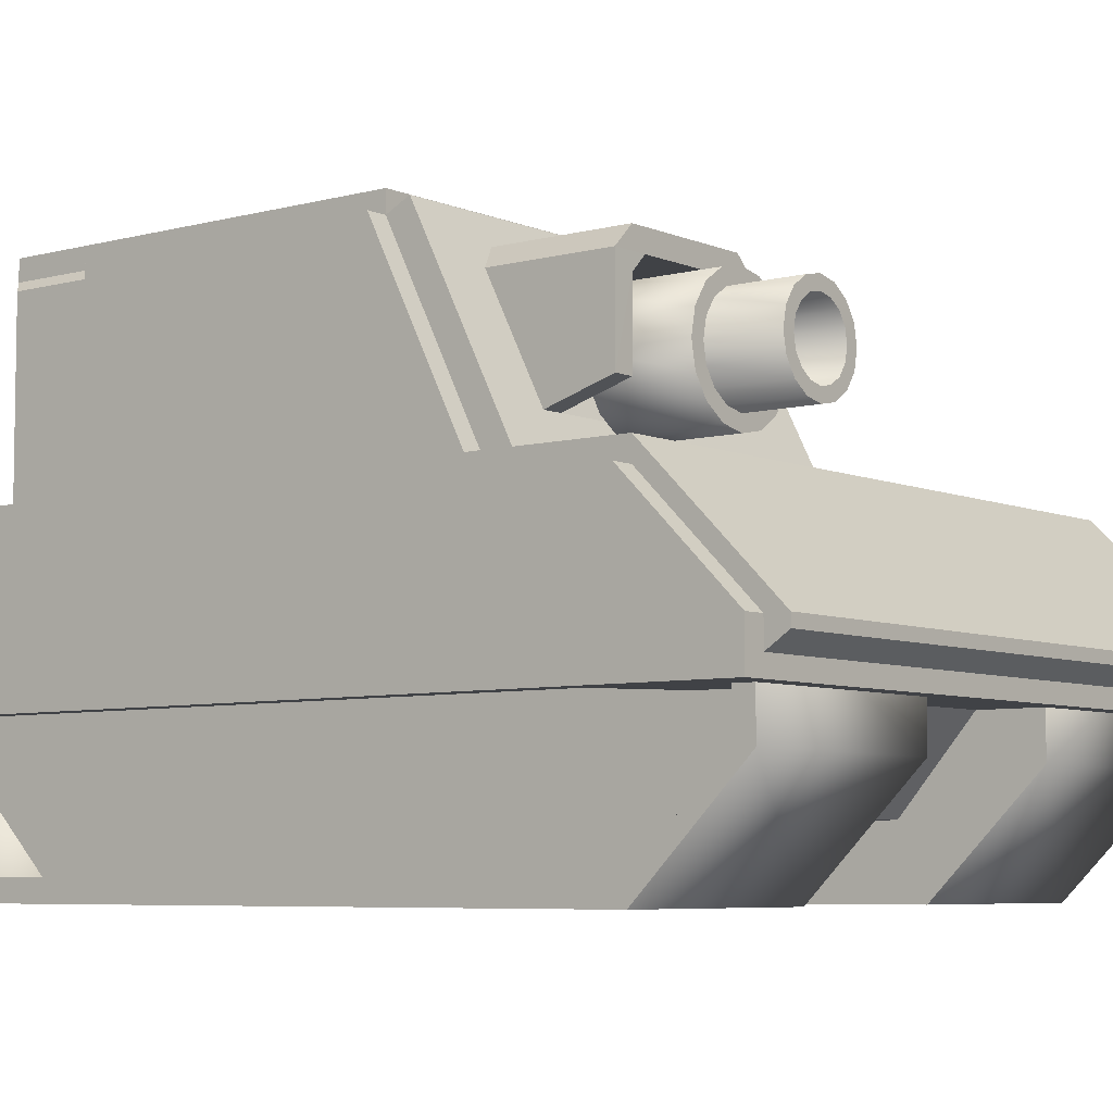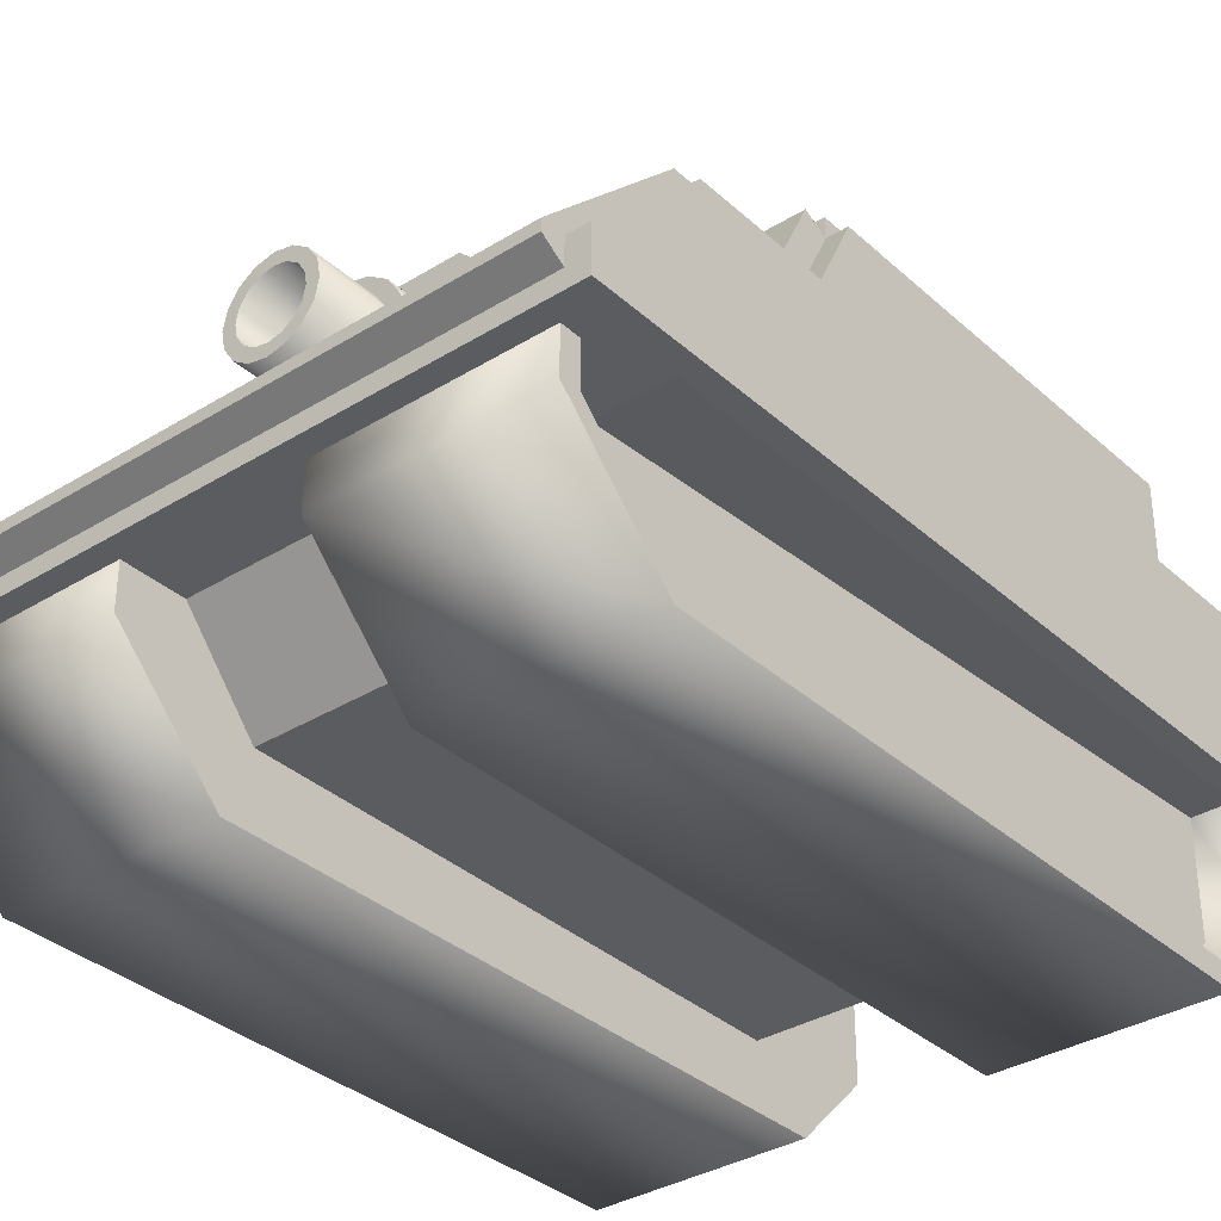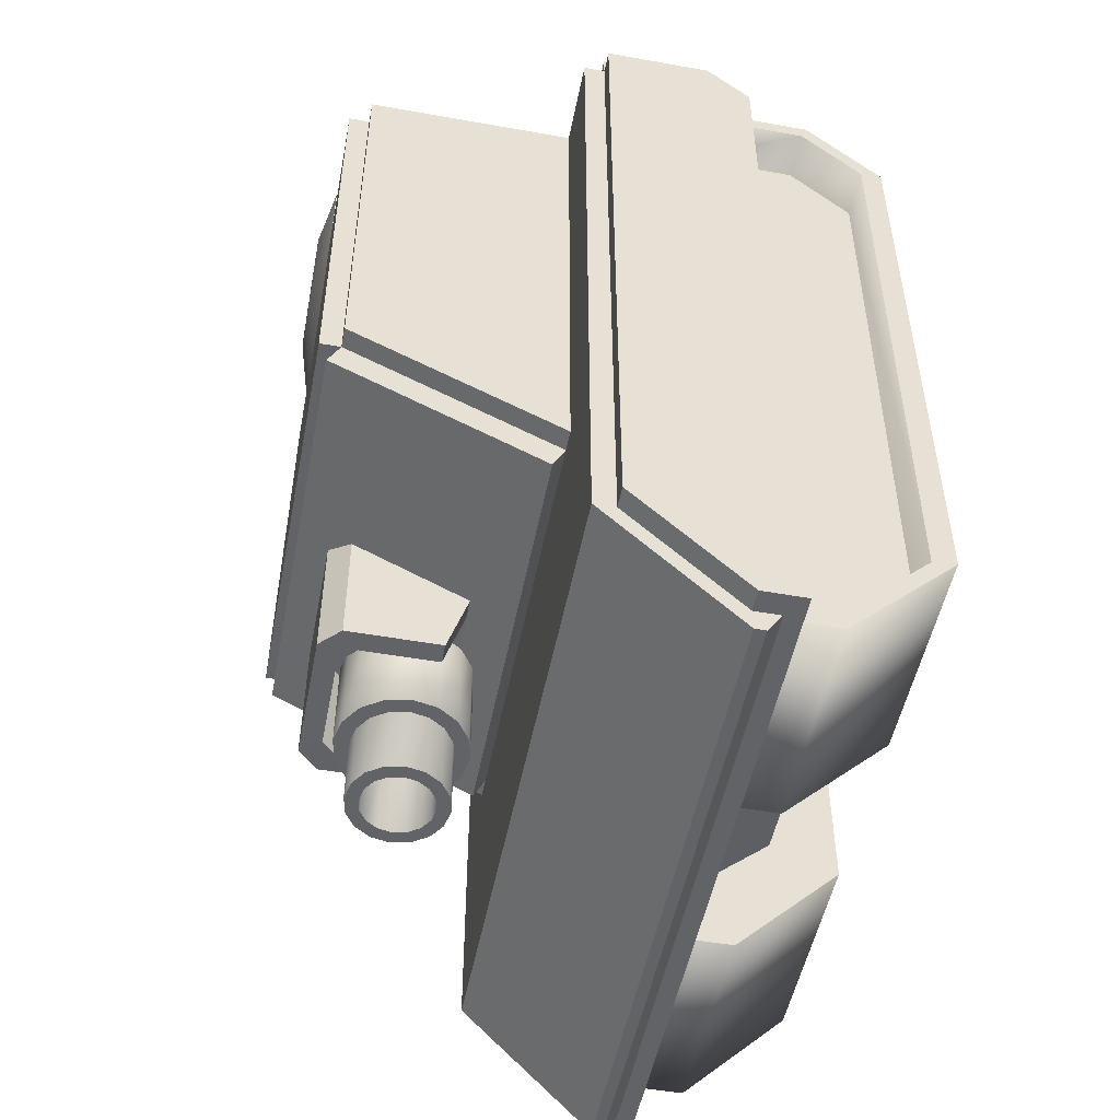
<metadata>
{"format":"obj","ext":"obj","renderer":"f3d","projection":"perspective","resolution":1024,"background":"white","views":[{"elev":-6.1,"azim":-51.4,"up":"+Z"},{"elev":-34.4,"azim":39.8,"up":"+Z"},{"elev":-50.8,"azim":79.0,"up":"+Y"}]}
</metadata>
<code>
v 0.2167 0.2517 0.004976
v -0.2212 0.2517 0.004976
v 0.2167 -0.2176 0.004976
v -0.2212 -0.2176 0.004976
v 0.06032 -0.2176 0.004976
v -0.06481 -0.2176 0.004976
v 0.06032 0.2517 0.004976
v -0.06481 0.2517 0.004976
v 0.2167 0.2517 0.1614
v -0.2212 0.2517 0.1614
v 0.2167 -0.2176 0.1614
v -0.2212 -0.2176 0.1614
v 0.06032 -0.2176 0.1614
v -0.06481 -0.2176 0.1614
v 0.06032 0.2517 0.1614
v -0.06481 0.2517 0.1614
v 0.06032 -0.2958 0.1614
v -0.06481 -0.2958 0.1614
v 0.2167 -0.2958 0.1614
v -0.2212 -0.2958 0.1614
v 0.06032 -0.2958 0.08318
v -0.06481 -0.2958 0.08318
v 0.2167 -0.2958 0.08318
v -0.2212 -0.2958 0.08318
v 0.06032 0.3064 0.1614
v -0.06481 0.3064 0.1614
v 0.2167 0.3064 0.1614
v -0.2212 0.3064 0.1614
v 0.06032 0.3064 0.05972
v -0.06481 0.3064 0.05972
v 0.2167 0.3064 0.05972
v -0.2212 0.3064 0.05972
v 0.2167 0.295 0.06441
v -0.2212 0.295 0.06441
v 0.2167 0.295 0.1456
v -0.2212 0.295 0.1456
v 0.2167 -0.2816 0.08474
v -0.2212 -0.2816 0.08474
v 0.2167 -0.2816 0.1472
v -0.2212 -0.2816 0.1472
v 0.2167 -0.2191 0.1472
v -0.2212 -0.2191 0.1472
v 0.2167 0.2512 0.1456
v -0.2212 0.2512 0.1456
v 0.2167 -0.2191 0.02227
v -0.2212 -0.2191 0.02227
v 0.2167 0.2512 0.02068
v -0.2212 0.2512 0.02068
v 0.1813 0.295 0.1456
v -0.1858 0.295 0.1456
v 0.1813 0.2512 0.1456
v -0.1858 0.2512 0.1456
v 0.1813 0.295 0.06441
v -0.1858 0.295 0.06441
v 0.1813 0.2512 0.02068
v -0.1858 0.2512 0.02068
v 0.1813 -0.2816 0.08474
v -0.1858 -0.2816 0.08474
v 0.1813 -0.2191 0.02227
v -0.1858 -0.2191 0.02227
v 0.1813 -0.2816 0.1472
v -0.1858 -0.2816 0.1472
v 0.1813 -0.2191 0.1472
v -0.1858 -0.2191 0.1472
v 0.2324 0.3142 0.2239
v -0.2369 0.3142 0.2239
v 0.2324 -0.2332 0.2239
v -0.2369 -0.2332 0.2239
v -0.002247 -0.2332 0.2239
v 0.2324 0.3142 0.2396
v -0.2369 0.3142 0.2396
v 0.2324 -0.2332 0.2396
v -0.2369 -0.2332 0.2396
v 0.2324 -0.327 0.1457
v -0.2369 -0.327 0.1457
v 0.2324 -0.3114 0.1457
v -0.2369 -0.3114 0.1457
v 0.248 0.3142 0.2239
v -0.2525 0.3142 0.2239
v 0.248 -0.2332 0.2239
v -0.2525 -0.2332 0.2239
v 0.248 -0.3114 0.1457
v -0.2525 -0.3114 0.1457
v 0.248 -0.2332 0.1457
v -0.2525 -0.2332 0.1457
v 0.248 0.3142 0.1457
v -0.2525 0.3142 0.1457
v 0.248 -0.2332 0.1145
v -0.2525 -0.2332 0.1145
v 0.248 0.283 0.1145
v -0.2525 0.283 0.1145
v 0.248 -0.3114 0.1145
v -0.2525 -0.3114 0.1145
v 0.2324 -0.3114 0.1145
v -0.2369 -0.3114 0.1145
v 0.2324 0.3142 0.1457
v -0.2369 0.3142 0.1457
v 0.2324 0.283 0.1145
v -0.2369 0.283 0.1145
v 0.2324 0.3304 0.1457
v -0.2369 0.3304 0.1457
v 0.2324 0.3304 0.2239
v -0.2369 0.3304 0.2239
v 0.2324 -0.3114 0.1273
v -0.2369 -0.3114 0.1273
v 0.2324 -0.327 0.1377
v -0.2369 -0.327 0.1377
v -0.09525 0.2081 0.05029
v 0.09076 0.2081 0.05029
v -0.09525 0.2863 0.1441
v 0.09076 0.2863 0.1441
v -0.09525 -0.1986 0.05322
v 0.09076 -0.1986 0.05322
v -0.09525 -0.2768 0.1441
v 0.09076 -0.2768 0.1441
v -0.002247 0.3142 0.1457
v 0.2324 -0.2332 0.1145
v -0.2369 -0.2332 0.1145
v 0.1542 0.3142 0.2396
v -0.1587 0.3142 0.2396
v 0.1542 0.001418 0.2396
v -0.1587 0.001418 0.2396
v 0.1542 0.3142 0.396
v -0.1587 0.3142 0.396
v 0.1542 0.001418 0.396
v -0.1587 0.001418 0.396
v 0.1542 -0.07679 0.2396
v -0.1587 -0.07679 0.2396
v -0.1587 -0.09502 0.2487
v 0.1542 -0.09502 0.2487
v -0.1587 -0.01682 0.4051
v 0.1542 -0.01682 0.4051
v -0.1743 -0.07679 0.2396
v -0.1743 0.001418 0.396
v -0.1665 0.3064 0.3882
v -0.1743 0.001418 0.2396
v -0.1665 0.3064 0.2396
v 0.1698 -0.07679 0.2396
v 0.1698 0.001418 0.396
v 0.1698 0.3142 0.396
v 0.1698 0.001418 0.2396
v 0.1698 0.3142 0.2396
v -0.1587 0.001418 0.4116
v 0.1542 0.001418 0.4116
v -0.1587 0.3142 0.4116
v 0.1542 0.3142 0.4116
v 0.1542 0.2373 0.2396
v -0.1587 0.2373 0.2396
v 0.1542 0.2351 0.396
v -0.1587 0.2351 0.396
v -0.1743 0.2351 0.396
v -0.1743 0.2373 0.2396
v 0.1698 0.2351 0.396
v 0.1698 0.2373 0.2396
v -0.1665 0.236 0.3882
v -0.1665 0.2373 0.2396
v 5.7e-05 -0.02971 0.3827
v 5.7e-05 -0.08095 0.2807
v -0.1019 -0.08095 0.2807
v -0.1019 -0.02971 0.3827
v 5.7e-05 -0.1316 0.3827
v 5.7e-05 -0.1316 0.2964
v -0.1019 -0.1316 0.2964
v -0.1019 -0.1316 0.3827
v 0.0157 -0.1316 0.2964
v 0.0157 -0.1316 0.367
v 0.0157 -0.08095 0.2807
v 0.0157 -0.03785 0.367
v -0.1175 -0.1316 0.367
v -0.1175 -0.1316 0.2964
v -0.1175 -0.038 0.367
v -0.1175 -0.08095 0.2807
v 5.7e-05 -0.1316 0.3542
v -0.1019 -0.1316 0.3549
v -0.08986 -0.1316 0.367
v -0.01275 -0.1316 0.367
v -0.1019 -0.05278 0.3549
v -0.08986 -0.05278 0.367
v -0.01275 -0.05278 0.367
v 5.7e-05 -0.05278 0.3542
v -0.01742 -0.0956 0.3482
v -0.007093 -0.0956 0.3327
v -0.003466 -0.0956 0.3145
v -0.007093 -0.0956 0.2963
v -0.01742 -0.0956 0.2808
v -0.03288 -0.0956 0.2705
v -0.05111 -0.0956 0.2668
v -0.06935 -0.0956 0.2705
v -0.0848 -0.0956 0.2808
v -0.09513 -0.0956 0.2963
v -0.09876 -0.0956 0.3145
v -0.09513 -0.0956 0.3327
v -0.0848 -0.0956 0.3482
v -0.06935 -0.0956 0.3585
v -0.05111 -0.0956 0.3621
v -0.03288 -0.0956 0.3585
v -0.007093 -0.1698 0.3327
v -0.01742 -0.1698 0.3482
v -0.003466 -0.1698 0.3145
v -0.007093 -0.1698 0.2963
v -0.01742 -0.1698 0.2808
v -0.03288 -0.1698 0.2705
v -0.05111 -0.1698 0.2668
v -0.06935 -0.1698 0.2705
v -0.0848 -0.1698 0.2808
v -0.09513 -0.1698 0.2963
v -0.09876 -0.1698 0.3145
v -0.09513 -0.1698 0.3327
v -0.0848 -0.1698 0.3482
v -0.06935 -0.1698 0.3585
v -0.05111 -0.1698 0.3621
v -0.03288 -0.1698 0.3585
v -0.01748 -0.1698 0.3284
v -0.02537 -0.1698 0.3402
v -0.01471 -0.1698 0.3145
v -0.01748 -0.1698 0.3006
v -0.02537 -0.1698 0.2887
v -0.03718 -0.1698 0.2809
v -0.05111 -0.1698 0.2781
v -0.06504 -0.1698 0.2809
v -0.07686 -0.1698 0.2887
v -0.08475 -0.1698 0.3006
v -0.08752 -0.1698 0.3145
v -0.08475 -0.1698 0.3284
v -0.07686 -0.1698 0.3402
v -0.06504 -0.1698 0.3481
v -0.05111 -0.1698 0.3509
v -0.03718 -0.1698 0.3481
v -0.01748 -0.2228 0.3284
v -0.02537 -0.2228 0.3402
v -0.01471 -0.2228 0.3145
v -0.01748 -0.2228 0.3006
v -0.02537 -0.2228 0.2887
v -0.03718 -0.2228 0.2809
v -0.05111 -0.2228 0.2781
v -0.06504 -0.2228 0.2809
v -0.07686 -0.2228 0.2887
v -0.08475 -0.2228 0.3006
v -0.08752 -0.2228 0.3145
v -0.08475 -0.2228 0.3284
v -0.07686 -0.2228 0.3402
v -0.06504 -0.2228 0.3481
v -0.05111 -0.2228 0.3509
v -0.03718 -0.2228 0.3481
v -0.02669 -0.2228 0.3246
v -0.03242 -0.2228 0.3332
v -0.02468 -0.2228 0.3145
v -0.02669 -0.2228 0.3044
v -0.03242 -0.2228 0.2958
v -0.041 -0.2228 0.2901
v -0.05111 -0.2228 0.2881
v -0.06123 -0.2228 0.2901
v -0.0698 -0.2228 0.2958
v -0.07553 -0.2228 0.3044
v -0.07754 -0.2228 0.3145
v -0.07553 -0.2228 0.3246
v -0.0698 -0.2228 0.3332
v -0.06123 -0.2228 0.3389
v -0.05111 -0.2228 0.3409
v -0.041 -0.2228 0.3389
v -0.02669 -0.1486 0.3246
v -0.03242 -0.1486 0.3332
v -0.02468 -0.1486 0.3145
v -0.02669 -0.1486 0.3044
v -0.03242 -0.1486 0.2958
v -0.041 -0.1486 0.2901
v -0.05111 -0.1486 0.2881
v -0.06123 -0.1486 0.2901
v -0.0698 -0.1486 0.2958
v -0.07553 -0.1486 0.3044
v -0.07754 -0.1486 0.3145
v -0.07553 -0.1486 0.3246
v -0.0698 -0.1486 0.3332
v -0.06123 -0.1486 0.3389
v -0.05111 -0.1486 0.3409
v -0.041 -0.1486 0.3389
v -0.05136 -0.1486 0.3148
v 0.1173 0.2561 0.413
v 0.1343 0.2307 0.413
v 0.1402 0.2008 0.413
v 0.1343 0.1709 0.413
v 0.1173 0.1455 0.413
v 0.09195 0.1286 0.413
v 0.06203 0.1226 0.413
v 0.0321 0.1286 0.413
v 0.006728 0.1455 0.413
v -0.01022 0.1709 0.413
v -0.01618 0.2008 0.413
v -0.01022 0.2307 0.413
v 0.006728 0.2561 0.413
v 0.0321 0.2731 0.413
v 0.06203 0.279 0.413
v 0.09195 0.2731 0.413
v 0.1008 0.2169 0.4215
v 0.09173 0.2305 0.4215
v 0.104 0.2008 0.4215
v 0.1008 0.1847 0.4215
v 0.09173 0.1711 0.4215
v 0.0781 0.162 0.4215
v 0.06203 0.1588 0.4215
v 0.04595 0.162 0.4215
v 0.03232 0.1711 0.4215
v 0.02321 0.1847 0.4215
v 0.02001 0.2008 0.4215
v 0.02321 0.2169 0.4215
v 0.03232 0.2305 0.4215
v 0.04595 0.2396 0.4215
v 0.06203 0.2428 0.4215
v 0.0781 0.2396 0.4215
f 80 82 84
f 85 83 81
f 136 133 134
f 141 139 138
f 150 143 145
f 124 150 145
f 150 126 143
f 149 146 144
f 125 149 144
f 149 123 146
f 275 277 276
f 261 277 263
f 263 277 264
f 262 276 277
f 261 262 277
f 264 277 265
f 265 277 266
f 266 277 267
f 267 277 268
f 268 277 269
f 269 277 270
f 270 277 271
f 271 277 272
f 272 277 273
f 273 277 274
f 274 277 275
f 299 301 300
f 307 309 308
f 295 309 307
f 295 307 306
f 294 295 306
f 294 306 305
f 294 305 296
f 305 304 296
f 296 304 303
f 296 303 297
f 297 303 302
f 297 302 298
f 298 302 301
f 298 301 299
f 278 293 309
f 278 309 295
f 293 292 308
f 293 308 309
f 292 291 307
f 292 307 308
f 291 290 306
f 291 306 307
f 290 289 305
f 290 305 306
f 289 288 304
f 289 304 305
f 288 287 304
f 287 303 304
f 287 286 302
f 287 302 303
f 286 285 301
f 286 301 302
f 285 284 300
f 285 300 301
f 284 283 299
f 284 299 300
f 283 282 299
f 282 298 299
f 282 281 298
f 281 297 298
f 281 280 296
f 281 296 297
f 280 279 294
f 280 294 296
f 279 278 294
f 278 295 294
f 175 178 179
f 175 179 176
f 177 180 179
f 177 179 178
f 158 180 159
f 180 177 159
f 246 260 276
f 246 276 262
f 260 259 275
f 260 275 276
f 259 258 274
f 259 274 275
f 258 257 273
f 258 273 274
f 257 256 272
f 257 272 273
f 256 255 271
f 256 271 272
f 255 254 270
f 255 270 271
f 254 253 269
f 254 269 270
f 253 252 268
f 253 268 269
f 252 251 267
f 252 267 268
f 251 250 266
f 251 266 267
f 250 249 265
f 250 265 266
f 249 248 264
f 249 264 265
f 248 247 263
f 248 263 264
f 247 245 261
f 247 261 263
f 245 246 262
f 245 262 261
f 230 244 260
f 230 260 246
f 244 243 259
f 244 259 260
f 243 242 258
f 243 258 259
f 242 241 257
f 242 257 258
f 241 240 257
f 240 256 257
f 240 239 255
f 240 255 256
f 239 238 254
f 239 254 255
f 238 237 253
f 238 253 254
f 237 236 252
f 237 252 253
f 236 235 251
f 236 251 252
f 235 234 250
f 235 250 251
f 234 233 249
f 234 249 250
f 233 232 248
f 233 248 249
f 232 231 247
f 232 247 248
f 231 229 245
f 231 245 247
f 229 230 246
f 229 246 245
f 214 228 244
f 214 244 230
f 228 227 243
f 228 243 244
f 227 226 242
f 227 242 243
f 226 225 241
f 226 241 242
f 225 224 240
f 225 240 241
f 224 223 239
f 224 239 240
f 223 222 238
f 223 238 239
f 222 221 237
f 222 237 238
f 221 220 236
f 221 236 237
f 220 219 235
f 220 235 236
f 219 218 234
f 219 234 235
f 218 217 233
f 218 233 234
f 217 216 232
f 217 232 233
f 216 215 231
f 216 231 232
f 215 213 229
f 215 229 231
f 213 214 230
f 213 230 229
f 198 212 228
f 198 228 214
f 212 211 227
f 212 227 228
f 211 210 227
f 210 226 227
f 210 209 225
f 210 225 226
f 209 208 225
f 208 224 225
f 208 207 223
f 208 223 224
f 207 206 223
f 206 222 223
f 206 205 221
f 206 221 222
f 205 204 220
f 205 220 221
f 204 203 219
f 204 219 220
f 203 202 218
f 203 218 219
f 202 201 217
f 202 217 218
f 201 200 216
f 201 216 217
f 200 199 215
f 200 215 216
f 199 197 213
f 199 213 215
f 197 198 214
f 197 214 213
f 181 196 212
f 181 212 198
f 196 195 211
f 196 211 212
f 195 194 210
f 195 210 211
f 194 193 209
f 194 209 210
f 193 192 208
f 193 208 209
f 192 191 207
f 192 207 208
f 191 190 206
f 191 206 207
f 190 189 205
f 190 205 206
f 189 188 204
f 189 204 205
f 188 187 203
f 188 203 204
f 187 186 202
f 187 202 203
f 186 185 201
f 186 201 202
f 185 184 200
f 185 200 201
f 184 183 199
f 184 199 200
f 183 182 197
f 183 197 199
f 182 181 198
f 182 198 197
f 158 162 173
f 158 173 180
f 173 176 179
f 173 179 180
f 159 177 174
f 159 174 163
f 175 174 177
f 175 177 178
f 162 165 173
f 165 166 173
f 164 175 176
f 164 176 161
f 161 176 173
f 161 173 166
f 164 169 175
f 169 174 175
f 170 163 174
f 170 174 169
f 172 170 169
f 172 169 171
f 160 159 171
f 159 172 171
f 159 163 172
f 163 170 172
f 164 160 171
f 164 171 169
f 168 166 167
f 166 165 167
f 158 157 168
f 158 168 167
f 162 158 165
f 158 167 165
f 157 161 168
f 161 166 168
f 160 164 161
f 160 161 157
f 159 160 157
f 159 157 158
f 135 137 156
f 135 156 155
f 120 148 137
f 148 156 137
f 124 135 150
f 135 155 150
f 148 152 151
f 148 151 150
f 153 139 141
f 153 141 154
f 140 153 154
f 140 154 142
f 147 119 142
f 147 142 154
f 121 147 154
f 121 154 141
f 149 125 139
f 149 139 153
f 123 149 153
f 123 153 140
f 134 151 136
f 151 152 136
f 148 122 136
f 148 136 152
f 126 150 134
f 150 151 134
f 147 121 122
f 147 122 148
f 119 147 148
f 119 148 120
f 146 145 143
f 146 143 144
f 126 125 144
f 126 144 143
f 123 124 145
f 123 145 146
f 119 123 142
f 123 140 142
f 127 121 141
f 127 141 138
f 125 127 139
f 127 138 139
f 124 120 135
f 120 137 135
f 122 128 133
f 122 133 136
f 128 126 134
f 128 134 133
f 130 132 131
f 130 131 129
f 128 127 130
f 128 130 129
f 125 126 131
f 125 131 132
f 126 128 129
f 126 129 131
f 127 125 130
f 125 132 130
f 119 120 124
f 119 124 123
f 121 127 122
f 127 128 122
f 108 110 109
f 110 111 109
f 72 73 74
f 73 75 74
f 74 75 106
f 75 107 106
f 104 106 107
f 104 107 105
f 94 104 105
f 94 105 95
f 94 95 118
f 94 118 117
f 112 113 115
f 112 115 114
f 108 109 113
f 108 113 112
f 96 117 97
f 117 118 97
f 96 97 101
f 96 101 100
f 100 101 103
f 100 103 102
f 65 102 103
f 65 103 66
f 65 66 71
f 65 71 70
f 70 71 73
f 70 73 72
f 99 118 89
f 99 89 91
f 88 117 98
f 88 98 90
f 95 93 118
f 93 89 118
f 88 92 117
f 92 94 117
f 115 113 111
f 113 109 111
f 108 112 110
f 112 114 110
f 107 75 77
f 107 77 105
f 76 74 106
f 76 106 104
f 101 97 66
f 101 66 103
f 65 96 100
f 65 100 102
f 99 91 87
f 99 87 97
f 86 90 98
f 86 98 96
f 87 79 66
f 87 66 97
f 65 78 86
f 65 86 96
f 93 83 77
f 93 77 95
f 76 82 92
f 76 92 94
f 93 83 85
f 93 85 89
f 84 82 92
f 84 92 88
f 89 85 91
f 85 87 91
f 86 84 90
f 84 88 90
f 85 81 79
f 85 79 87
f 78 80 84
f 78 84 86
f 81 68 77
f 81 77 83
f 76 67 80
f 76 80 82
f 81 68 66
f 81 66 79
f 65 67 80
f 65 80 78
f 75 73 77
f 73 68 77
f 67 72 76
f 72 74 76
f 73 71 68
f 71 66 68
f 65 70 67
f 70 72 67
f 56 52 54
f 52 50 54
f 49 51 53
f 51 55 53
f 60 64 52
f 60 52 56
f 51 63 59
f 51 59 55
f 64 60 58
f 64 58 62
f 57 59 63
f 57 63 61
f 56 48 46
f 56 46 60
f 45 47 55
f 45 55 59
f 64 42 44
f 64 44 52
f 43 41 51
f 41 63 51
f 62 40 42
f 62 42 64
f 41 39 61
f 41 61 63
f 58 38 40
f 58 40 62
f 39 37 57
f 39 57 61
f 60 46 38
f 60 38 58
f 37 45 59
f 37 59 57
f 54 34 48
f 54 48 56
f 47 33 53
f 47 53 55
f 50 36 34
f 50 34 54
f 33 35 49
f 33 49 53
f 52 44 50
f 44 36 50
f 35 43 49
f 43 51 49
f 36 44 10
f 36 10 28
f 9 43 35
f 9 35 27
f 34 36 32
f 36 28 32
f 27 35 31
f 35 33 31
f 34 32 48
f 32 2 48
f 1 31 47
f 31 33 47
f 46 48 4
f 48 2 4
f 1 47 3
f 47 45 3
f 42 12 44
f 12 10 44
f 9 11 43
f 11 41 43
f 40 20 12
f 40 12 42
f 11 19 39
f 11 39 41
f 38 24 40
f 24 20 40
f 19 23 39
f 23 37 39
f 38 46 24
f 46 4 24
f 3 45 23
f 45 37 23
f 30 32 26
f 32 28 26
f 27 31 25
f 31 29 25
f 30 8 2
f 30 2 32
f 1 7 29
f 1 29 31
f 28 10 16
f 28 16 26
f 15 9 25
f 9 27 25
f 26 16 30
f 16 8 30
f 7 15 29
f 15 25 29
f 18 20 22
f 20 24 22
f 23 19 21
f 19 17 21
f 24 4 6
f 24 6 22
f 5 3 21
f 3 23 21
f 18 14 12
f 18 12 20
f 11 13 17
f 11 17 19
f 22 6 14
f 22 14 18
f 13 5 21
f 13 21 17
f 16 14 6
f 16 6 8
f 5 13 15
f 5 15 7
f 14 16 10
f 14 10 12
f 9 15 13
f 9 13 11
f 6 4 2
f 6 2 8
f 1 3 5
f 1 5 7

</code>
